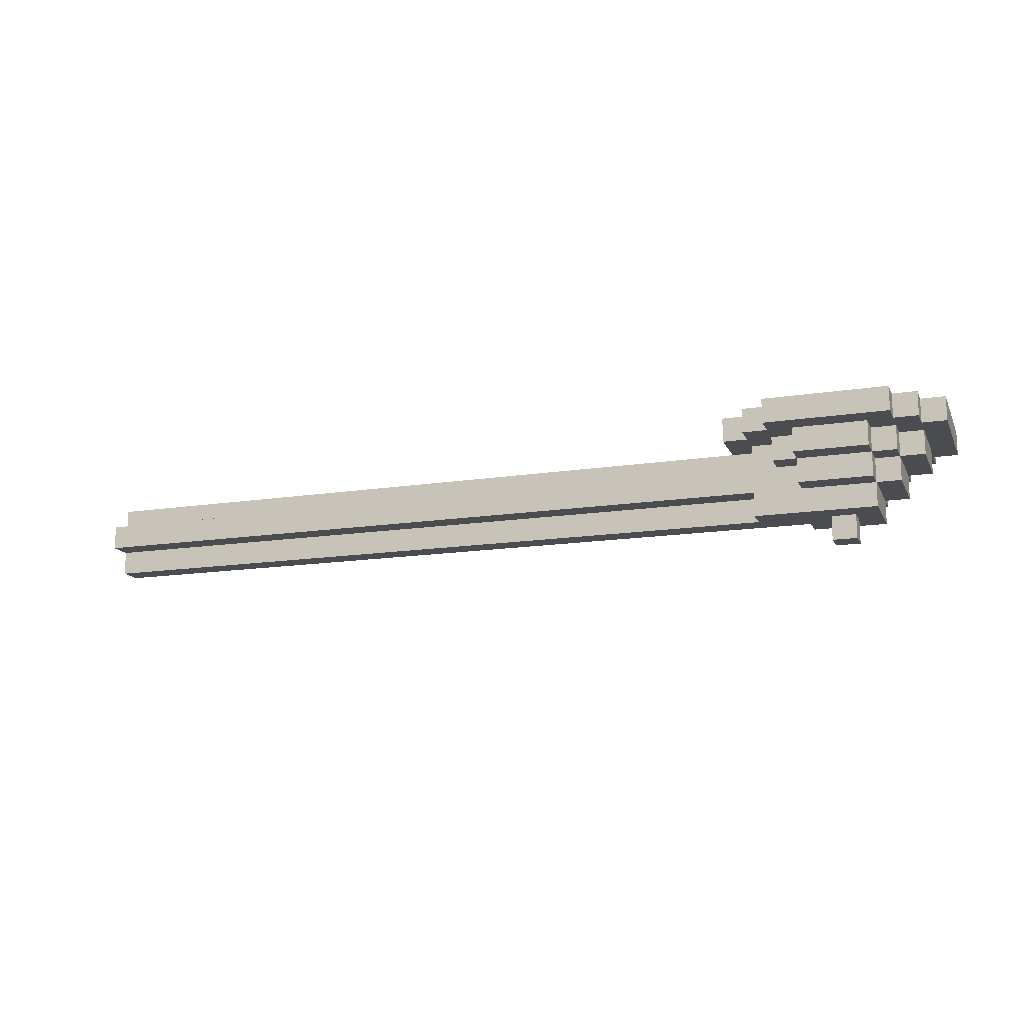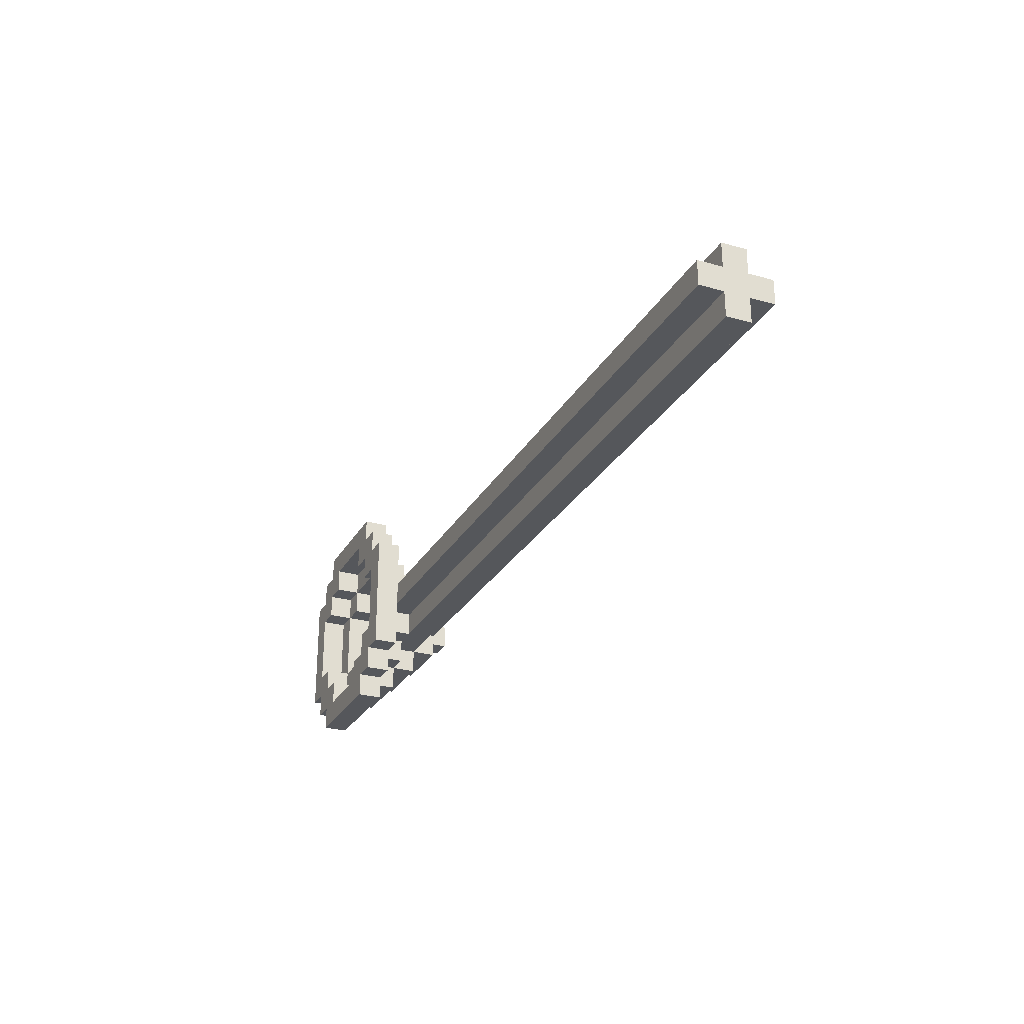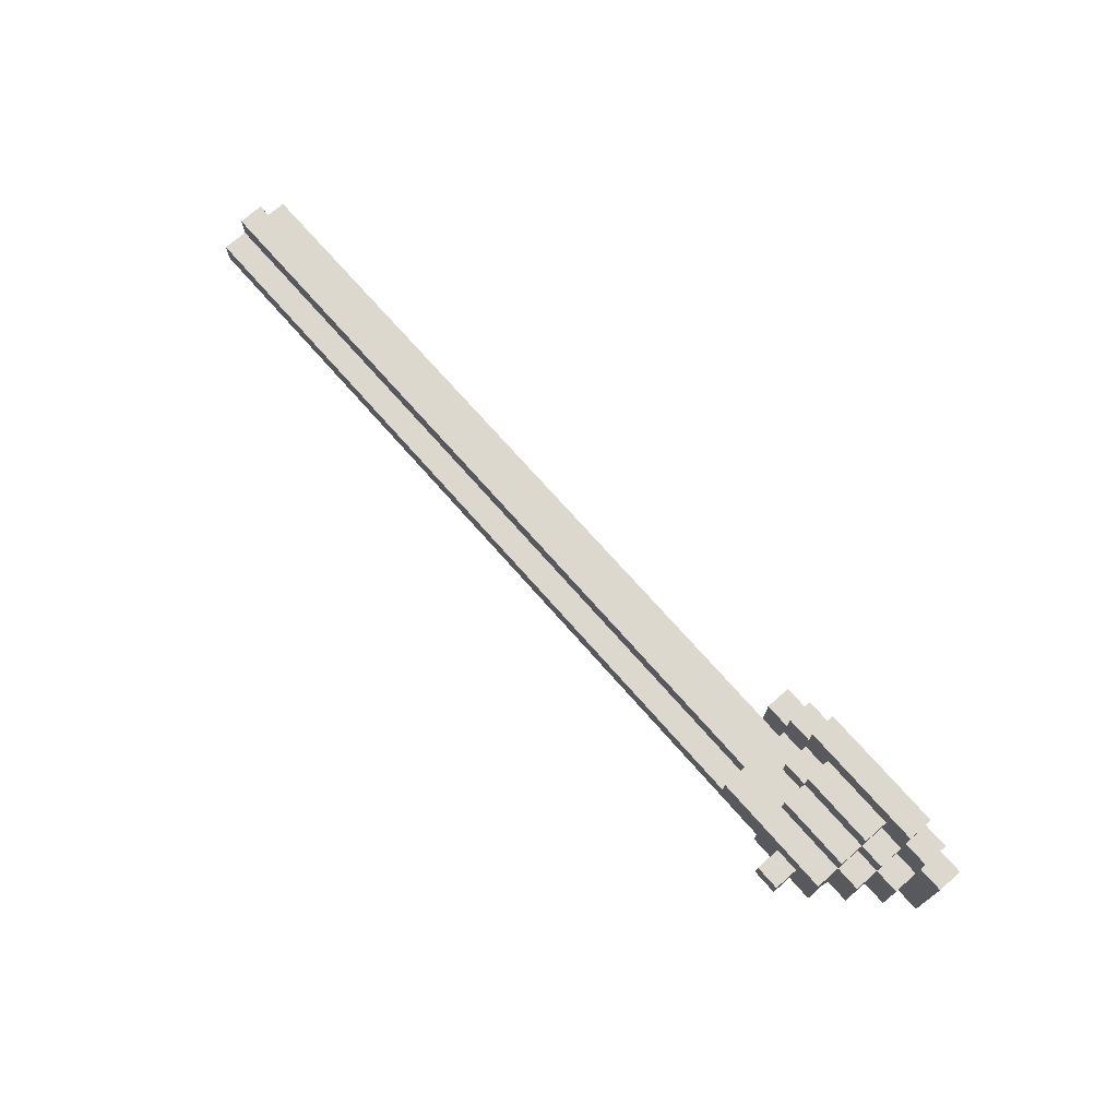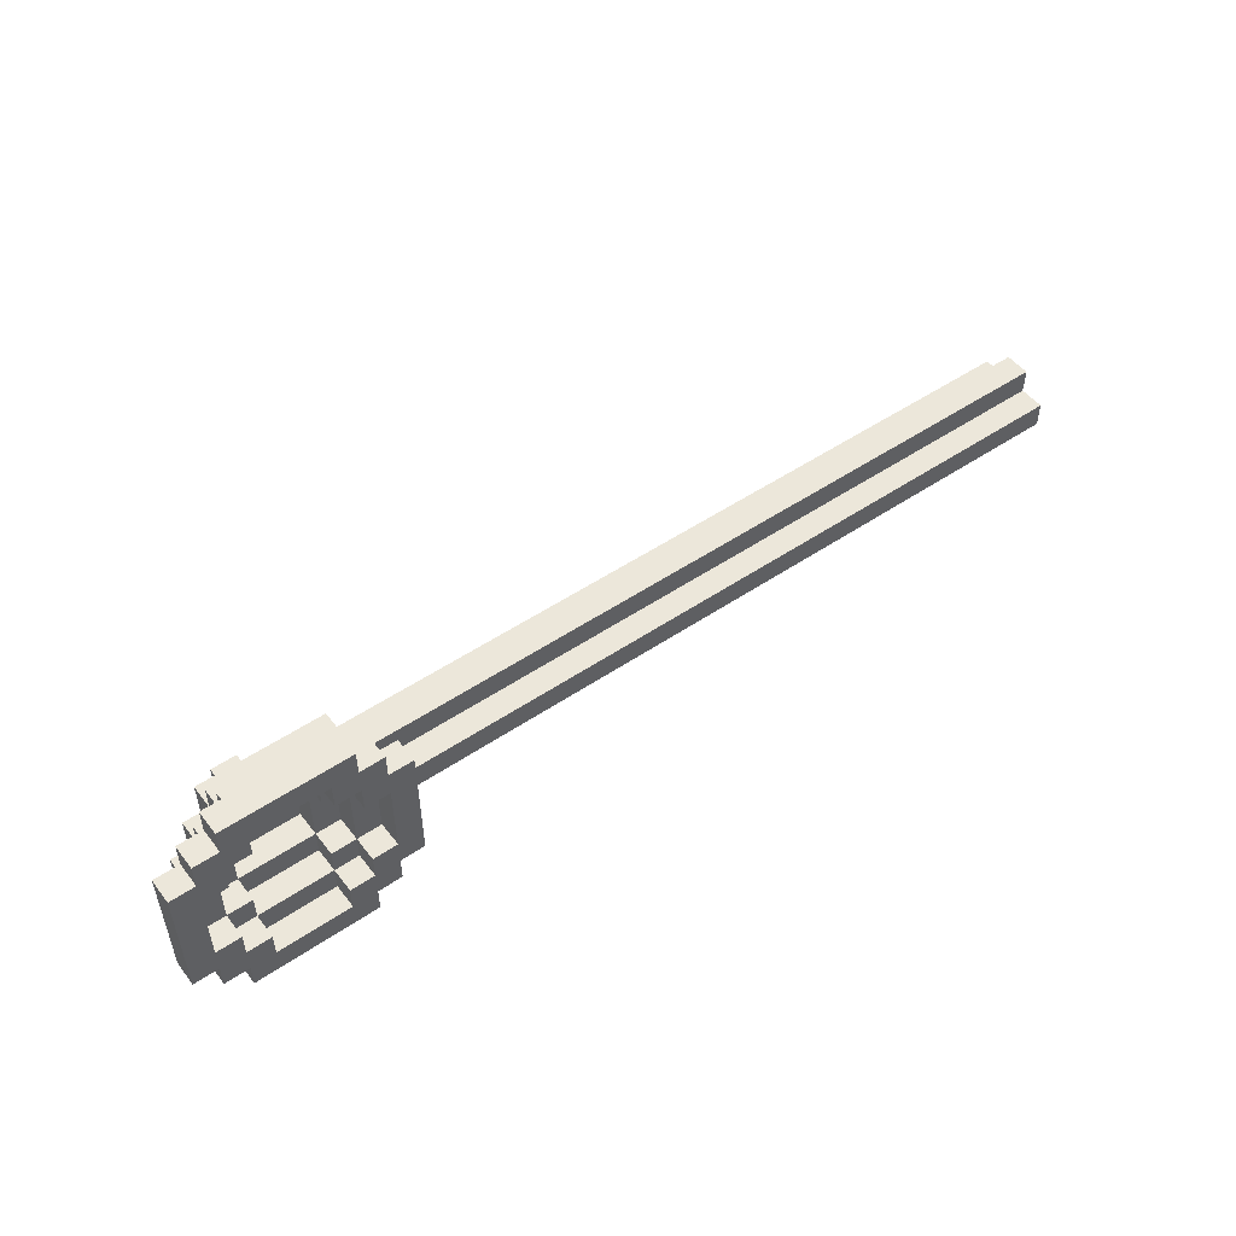
<metadata>
{"format":"obj","ext":"obj","renderer":"f3d","projection":"perspective","resolution":1024,"background":"white","views":[{"elev":-15.0,"azim":18.6,"up":"+Y"},{"elev":-26.7,"azim":-113.7,"up":"+Z"},{"elev":72.1,"azim":48.7,"up":"+Z"},{"elev":50.7,"azim":143.5,"up":"+Z"}]}
</metadata>
<code>
v -19 1 0.5
v -19 1 -0.5
v -19 2 1.5
v -19 2 0.5
v -19 2 -0.5
v -19 2 -1.5
v -19 3 1.5
v -19 3 0.5
v -19 3 -0.5
v -19 3 -1.5
v -19 4 0.5
v -19 4 -0.5
v 10 4 2.5
v 10 4 0.5
v 10 4 -0.5
v 10 4 -2.5
v 10 5 2.5
v 10 5 -2.5
v 11 1 1.5
v 11 1 0.5
v 11 2 1.5
v 11 2 0.5
v 11 3 1.5
v 11 3 0.5
v 11 3 -0.5
v 11 3 -1.5
v 11 4 3.5
v 11 4 2.5
v 11 4 1.5
v 11 4 0.5
v 11 4 -0.5
v 11 4 -1.5
v 11 4 -2.5
v 11 4 -3.5
v 11 5 3.5
v 11 5 2.5
v 11 5 -2.5
v 11 5 -3.5
v 12 3 2.5
v 12 3 1.5
v 12 3 -1.5
v 12 3 -2.5
v 12 4 4.5
v 12 4 3.5
v 12 4 2.5
v 12 4 1.5
v 12 4 -1.5
v 12 4 -2.5
v 12 4 -3.5
v 12 4 -4.5
v 12 5 4.5
v 12 5 3.5
v 12 5 -3.5
v 12 5 -4.5
v 13 1 -0.5
v 13 1 -1.5
v 13 2 2.5
v 13 2 1.5
v 13 2 -0.5
v 13 2 -1.5
v 13 2 -2.5
v 13 3 3.5
v 13 3 2.5
v 13 3 1.5
v 13 3 -1.5
v 13 3 -2.5
v 13 3 -3.5
v 13 4 3.5
v 13 4 2.5
v 13 4 -2.5
v 13 4 -3.5
v 14 0 0.5
v 14 0 -0.5
v 14 1 0.5
v 14 1 -0.5
v 15 1 0.5
v 15 1 -0.5
v 15 2 0.5
v 15 2 -0.5
v 16 2 1.5
v 16 2 -1.5
v 16 3 2.5
v 16 3 1.5
v 16 3 -1.5
v 16 3 -2.5
v 16 4 3.5
v 16 4 2.5
v 16 4 1.5
v 16 4 -1.5
v 16 4 -2.5
v 16 4 -3.5
v 16 5 3.5
v 16 5 2.5
v 16 5 -2.5
v 16 5 -3.5
v 17 3 1.5
v 17 3 -1.5
v 17 4 2.5
v 17 4 1.5
v 17 4 -1.5
v 17 4 -2.5
v 17 5 2.5
v 17 5 1.5
v 17 5 -1.5
v 17 5 -2.5
v 18 4 1.5
v 18 4 -1.5
v 18 5 1.5
v 18 5 -1.5
v 11 4 1.5
v 11 4 -1.5
v 11 5 1.5
v 11 5 -1.5
v 12 3 1.5
v 12 3 -1.5
v 12 4 2.5
v 12 4 1.5
v 12 4 -1.5
v 12 4 -2.5
v 12 5 2.5
v 12 5 1.5
v 12 5 -1.5
v 12 5 -2.5
v 13 2 1.5
v 13 2 -1.5
v 13 3 2.5
v 13 3 1.5
v 13 3 -1.5
v 13 3 -2.5
v 13 4 3.5
v 13 4 2.5
v 13 4 1.5
v 13 4 -1.5
v 13 4 -2.5
v 13 4 -3.5
v 13 5 3.5
v 13 5 2.5
v 13 5 -2.5
v 13 5 -3.5
v 14 1 0.5
v 14 1 -0.5
v 14 2 0.5
v 14 2 -0.5
v 15 0 0.5
v 15 0 -0.5
v 15 1 0.5
v 15 1 -0.5
v 16 1 1.5
v 16 1 -1.5
v 16 2 2.5
v 16 2 1.5
v 16 2 -1.5
v 16 2 -2.5
v 16 3 3.5
v 16 3 2.5
v 16 3 1.5
v 16 3 -1.5
v 16 3 -2.5
v 16 3 -3.5
v 16 4 3.5
v 16 4 2.5
v 16 4 -2.5
v 16 4 -3.5
v 17 2 1.5
v 17 2 -1.5
v 17 3 2.5
v 17 3 1.5
v 17 3 -1.5
v 17 3 -2.5
v 17 4 4.5
v 17 4 3.5
v 17 4 2.5
v 17 4 1.5
v 17 4 -1.5
v 17 4 -2.5
v 17 4 -3.5
v 17 4 -4.5
v 17 5 4.5
v 17 5 3.5
v 17 5 -3.5
v 17 5 -4.5
v 18 3 1.5
v 18 3 -1.5
v 18 4 3.5
v 18 4 2.5
v 18 4 1.5
v 18 4 -1.5
v 18 4 -2.5
v 18 4 -3.5
v 18 5 3.5
v 18 5 2.5
v 18 5 -2.5
v 18 5 -3.5
v 19 4 2.5
v 19 4 -2.5
v 19 5 2.5
v 19 5 -2.5
v 12 4 4.5
v 12 5 4.5
v 17 4 4.5
v 17 5 4.5
v 11 4 3.5
v 11 5 3.5
v 12 4 3.5
v 12 5 3.5
v 13 3 3.5
v 13 4 3.5
v 16 3 3.5
v 16 4 3.5
v 17 4 3.5
v 17 5 3.5
v 18 4 3.5
v 18 5 3.5
v 10 4 2.5
v 10 5 2.5
v 11 4 2.5
v 11 5 2.5
v 12 3 2.5
v 12 4 2.5
v 13 2 2.5
v 13 3 2.5
v 13 4 2.5
v 16 2 2.5
v 16 3 2.5
v 16 4 2.5
v 17 3 2.5
v 17 4 2.5
v 18 4 2.5
v 18 5 2.5
v 19 4 2.5
v 19 5 2.5
v -19 2 1.5
v -19 3 1.5
v 11 1 1.5
v 11 2 1.5
v 11 3 1.5
v 11 4 1.5
v 12 3 1.5
v 12 4 1.5
v 13 2 1.5
v 13 3 1.5
v 16 1 1.5
v 16 2 1.5
v 16 3 1.5
v 17 2 1.5
v 17 3 1.5
v 17 4 1.5
v 18 3 1.5
v 18 4 1.5
v -19 1 0.5
v -19 2 0.5
v -19 3 0.5
v -19 4 0.5
v 10 4 0.5
v 11 1 0.5
v 11 2 0.5
v 11 3 0.5
v 11 4 0.5
v 14 0 0.5
v 14 1 0.5
v 15 0 0.5
v 15 1 0.5
v 14 1 -0.5
v 14 2 -0.5
v 15 1 -0.5
v 15 2 -0.5
v 11 4 -1.5
v 11 5 -1.5
v 12 3 -1.5
v 12 4 -1.5
v 12 5 -1.5
v 13 2 -1.5
v 13 3 -1.5
v 13 4 -1.5
v 16 2 -1.5
v 16 3 -1.5
v 16 4 -1.5
v 17 3 -1.5
v 17 4 -1.5
v 17 5 -1.5
v 18 4 -1.5
v 18 5 -1.5
v 12 4 -2.5
v 12 5 -2.5
v 13 3 -2.5
v 13 4 -2.5
v 13 5 -2.5
v 16 3 -2.5
v 16 4 -2.5
v 16 5 -2.5
v 17 4 -2.5
v 17 5 -2.5
v 13 4 -3.5
v 13 5 -3.5
v 16 4 -3.5
v 16 5 -3.5
v 13 4 3.5
v 13 5 3.5
v 16 4 3.5
v 16 5 3.5
v 12 4 2.5
v 12 5 2.5
v 13 3 2.5
v 13 4 2.5
v 13 5 2.5
v 16 3 2.5
v 16 4 2.5
v 16 5 2.5
v 17 4 2.5
v 17 5 2.5
v 11 4 1.5
v 11 5 1.5
v 12 3 1.5
v 12 4 1.5
v 12 5 1.5
v 13 2 1.5
v 13 3 1.5
v 13 4 1.5
v 16 2 1.5
v 16 3 1.5
v 16 4 1.5
v 17 3 1.5
v 17 4 1.5
v 17 5 1.5
v 18 4 1.5
v 18 5 1.5
v 14 1 0.5
v 14 2 0.5
v 15 1 0.5
v 15 2 0.5
v -19 1 -0.5
v -19 2 -0.5
v -19 3 -0.5
v -19 4 -0.5
v 10 4 -0.5
v 11 3 -0.5
v 11 4 -0.5
v 13 1 -0.5
v 13 2 -0.5
v 14 0 -0.5
v 14 1 -0.5
v 15 0 -0.5
v 15 1 -0.5
v -19 2 -1.5
v -19 3 -1.5
v 11 3 -1.5
v 11 4 -1.5
v 12 3 -1.5
v 12 4 -1.5
v 13 1 -1.5
v 13 2 -1.5
v 13 3 -1.5
v 16 1 -1.5
v 16 2 -1.5
v 16 3 -1.5
v 17 2 -1.5
v 17 3 -1.5
v 17 4 -1.5
v 18 3 -1.5
v 18 4 -1.5
v 10 4 -2.5
v 10 5 -2.5
v 11 4 -2.5
v 11 5 -2.5
v 12 3 -2.5
v 12 4 -2.5
v 13 2 -2.5
v 13 3 -2.5
v 13 4 -2.5
v 16 2 -2.5
v 16 3 -2.5
v 16 4 -2.5
v 17 3 -2.5
v 17 4 -2.5
v 18 4 -2.5
v 18 5 -2.5
v 19 4 -2.5
v 19 5 -2.5
v 11 4 -3.5
v 11 5 -3.5
v 12 4 -3.5
v 12 5 -3.5
v 13 3 -3.5
v 13 4 -3.5
v 16 3 -3.5
v 16 4 -3.5
v 17 4 -3.5
v 17 5 -3.5
v 18 4 -3.5
v 18 5 -3.5
v 12 4 -4.5
v 12 5 -4.5
v 17 4 -4.5
v 17 5 -4.5
v 14 0 0.5
v 15 0 0.5
v 14 0 -0.5
v 15 0 -0.5
v 11 1 1.5
v 16 1 1.5
v -19 1 0.5
v 11 1 0.5
v 14 1 0.5
v 15 1 0.5
v -19 1 -0.5
v 13 1 -0.5
v 14 1 -0.5
v 15 1 -0.5
v 13 1 -1.5
v 16 1 -1.5
v 13 2 2.5
v 16 2 2.5
v -19 2 1.5
v 11 2 1.5
v 13 2 1.5
v 16 2 1.5
v 17 2 1.5
v -19 2 0.5
v 11 2 0.5
v -19 2 -0.5
v 13 2 -0.5
v -19 2 -1.5
v 13 2 -1.5
v 16 2 -1.5
v 17 2 -1.5
v 13 2 -2.5
v 16 2 -2.5
v 13 3 3.5
v 16 3 3.5
v 12 3 2.5
v 13 3 2.5
v 16 3 2.5
v 17 3 2.5
v 12 3 1.5
v 13 3 1.5
v 16 3 1.5
v 17 3 1.5
v 18 3 1.5
v 12 3 -1.5
v 13 3 -1.5
v 16 3 -1.5
v 17 3 -1.5
v 18 3 -1.5
v 12 3 -2.5
v 13 3 -2.5
v 16 3 -2.5
v 17 3 -2.5
v 13 3 -3.5
v 16 3 -3.5
v 12 4 4.5
v 17 4 4.5
v 11 4 3.5
v 12 4 3.5
v 13 4 3.5
v 16 4 3.5
v 17 4 3.5
v 18 4 3.5
v 10 4 2.5
v 11 4 2.5
v 12 4 2.5
v 13 4 2.5
v 16 4 2.5
v 17 4 2.5
v 18 4 2.5
v 19 4 2.5
v 11 4 1.5
v 12 4 1.5
v 17 4 1.5
v 18 4 1.5
v 10 4 0.5
v 11 4 0.5
v 10 4 -0.5
v 11 4 -0.5
v 11 4 -1.5
v 12 4 -1.5
v 17 4 -1.5
v 18 4 -1.5
v 10 4 -2.5
v 11 4 -2.5
v 12 4 -2.5
v 13 4 -2.5
v 16 4 -2.5
v 17 4 -2.5
v 18 4 -2.5
v 19 4 -2.5
v 11 4 -3.5
v 12 4 -3.5
v 13 4 -3.5
v 16 4 -3.5
v 17 4 -3.5
v 18 4 -3.5
v 12 4 -4.5
v 17 4 -4.5
v 14 1 0.5
v 15 1 0.5
v 14 1 -0.5
v 15 1 -0.5
v 13 2 1.5
v 16 2 1.5
v 14 2 0.5
v 15 2 0.5
v 14 2 -0.5
v 15 2 -0.5
v 13 2 -1.5
v 16 2 -1.5
v 13 3 2.5
v 16 3 2.5
v -19 3 1.5
v 11 3 1.5
v 12 3 1.5
v 13 3 1.5
v 16 3 1.5
v 17 3 1.5
v -19 3 0.5
v 11 3 0.5
v -19 3 -0.5
v 11 3 -0.5
v -19 3 -1.5
v 11 3 -1.5
v 12 3 -1.5
v 13 3 -1.5
v 16 3 -1.5
v 17 3 -1.5
v 13 3 -2.5
v 16 3 -2.5
v 13 4 3.5
v 16 4 3.5
v 12 4 2.5
v 13 4 2.5
v 16 4 2.5
v 17 4 2.5
v 11 4 1.5
v 12 4 1.5
v 13 4 1.5
v 16 4 1.5
v 17 4 1.5
v 18 4 1.5
v -19 4 0.5
v 10 4 0.5
v -19 4 -0.5
v 10 4 -0.5
v 11 4 -1.5
v 12 4 -1.5
v 13 4 -1.5
v 16 4 -1.5
v 17 4 -1.5
v 18 4 -1.5
v 12 4 -2.5
v 13 4 -2.5
v 16 4 -2.5
v 17 4 -2.5
v 13 4 -3.5
v 16 4 -3.5
v 12 5 4.5
v 17 5 4.5
v 11 5 3.5
v 12 5 3.5
v 13 5 3.5
v 16 5 3.5
v 17 5 3.5
v 18 5 3.5
v 10 5 2.5
v 11 5 2.5
v 12 5 2.5
v 13 5 2.5
v 16 5 2.5
v 17 5 2.5
v 18 5 2.5
v 19 5 2.5
v 11 5 1.5
v 12 5 1.5
v 17 5 1.5
v 18 5 1.5
v 11 5 -1.5
v 12 5 -1.5
v 17 5 -1.5
v 18 5 -1.5
v 10 5 -2.5
v 11 5 -2.5
v 12 5 -2.5
v 13 5 -2.5
v 16 5 -2.5
v 17 5 -2.5
v 18 5 -2.5
v 19 5 -2.5
v 11 5 -3.5
v 12 5 -3.5
v 13 5 -3.5
v 16 5 -3.5
v 17 5 -3.5
v 18 5 -3.5
v 12 5 -4.5
v 17 5 -4.5
f 4 2 1
f 5 2 4
f 7 4 3
f 7 6 5
f 7 5 4
f 8 6 7
f 9 6 8
f 10 6 9
f 11 9 8
f 12 9 11
f 17 14 13
f 17 16 15
f 17 15 14
f 18 16 17
f 21 20 19
f 22 20 21
f 29 24 23
f 30 24 29
f 31 26 25
f 32 26 31
f 35 28 27
f 36 28 35
f 37 34 33
f 38 34 37
f 45 40 39
f 46 40 45
f 47 42 41
f 48 42 47
f 51 44 43
f 52 44 51
f 53 50 49
f 54 50 53
f 59 56 55
f 60 56 59
f 63 58 57
f 64 58 63
f 65 61 60
f 66 61 65
f 68 63 62
f 69 63 68
f 70 67 66
f 71 67 70
f 74 73 72
f 75 73 74
f 78 77 76
f 79 77 78
f 83 81 80
f 84 81 83
f 87 83 82
f 88 83 87
f 89 85 84
f 90 85 89
f 92 87 86
f 93 87 92
f 94 91 90
f 95 91 94
f 99 97 96
f 100 97 99
f 102 99 98
f 103 99 102
f 104 101 100
f 105 101 104
f 108 107 106
f 109 107 108
f 110 111 112
f 112 111 113
f 114 115 117
f 117 115 118
f 116 117 120
f 120 117 121
f 118 119 122
f 122 119 123
f 124 125 127
f 127 125 128
f 126 127 131
f 131 127 132
f 128 129 133
f 133 129 134
f 130 131 136
f 136 131 137
f 134 135 138
f 138 135 139
f 140 141 142
f 142 141 143
f 144 145 146
f 146 145 147
f 148 149 151
f 151 149 152
f 150 151 155
f 155 151 156
f 152 153 157
f 157 153 158
f 154 155 160
f 160 155 161
f 158 159 162
f 162 159 163
f 164 165 167
f 167 165 168
f 166 167 172
f 172 167 173
f 168 169 174
f 174 169 175
f 170 171 178
f 178 171 179
f 176 177 180
f 180 177 181
f 182 183 186
f 186 183 187
f 184 185 190
f 190 185 191
f 188 189 192
f 192 189 193
f 194 195 196
f 196 195 197
f 200 199 198
f 201 199 200
f 204 203 202
f 205 203 204
f 208 207 206
f 209 207 208
f 212 211 210
f 213 211 212
f 216 215 214
f 217 215 216
f 221 219 218
f 222 219 221
f 223 221 220
f 224 221 223
f 226 225 224
f 227 225 226
f 230 229 228
f 231 229 230
f 235 233 232
f 236 233 235
f 238 235 234
f 238 237 236
f 238 236 235
f 239 237 238
f 240 238 234
f 241 238 240
f 242 240 234
f 243 240 242
f 245 244 243
f 246 244 245
f 248 247 246
f 249 247 248
f 254 253 252
f 255 251 250
f 256 251 255
f 257 254 252
f 258 254 257
f 261 260 259
f 262 260 261
f 265 264 263
f 266 264 265
f 270 268 267
f 271 268 270
f 273 270 269
f 274 270 273
f 275 273 272
f 276 273 275
f 278 277 276
f 279 277 278
f 281 280 279
f 282 280 281
f 286 284 283
f 287 284 286
f 288 286 285
f 289 286 288
f 291 290 289
f 292 290 291
f 295 294 293
f 296 294 295
f 297 298 299
f 299 298 300
f 301 302 304
f 304 302 305
f 303 304 306
f 306 304 307
f 307 308 309
f 309 308 310
f 311 312 314
f 314 312 315
f 313 314 317
f 317 314 318
f 316 317 319
f 319 317 320
f 320 321 322
f 322 321 323
f 323 324 325
f 325 324 326
f 327 328 329
f 329 328 330
f 333 334 335
f 333 335 336
f 336 335 337
f 331 332 338
f 338 332 339
f 340 341 342
f 342 341 343
f 344 345 346
f 344 346 348
f 346 347 348
f 348 347 349
f 344 348 351
f 351 348 352
f 350 351 353
f 353 351 354
f 354 355 356
f 356 355 357
f 357 358 359
f 359 358 360
f 361 362 363
f 363 362 364
f 365 366 368
f 368 366 369
f 367 368 370
f 370 368 371
f 371 372 373
f 373 372 374
f 375 376 377
f 377 376 378
f 379 380 381
f 381 380 382
f 383 384 385
f 385 384 386
f 387 388 389
f 389 388 390
f 391 392 393
f 393 392 394
f 397 396 395
f 398 396 397
f 402 400 399
f 403 400 402
f 404 400 403
f 405 402 401
f 405 403 402
f 406 403 405
f 407 403 406
f 408 400 404
f 409 407 406
f 409 408 407
f 410 400 408
f 410 408 409
f 415 412 411
f 416 412 415
f 418 414 413
f 419 414 418
f 422 421 420
f 423 421 422
f 424 417 416
f 425 417 424
f 426 424 423
f 427 424 426
f 431 429 428
f 432 429 431
f 434 431 430
f 435 431 434
f 436 433 432
f 437 433 436
f 442 438 437
f 443 438 442
f 444 440 439
f 445 440 444
f 446 442 441
f 447 442 446
f 448 446 445
f 449 446 448
f 453 451 450
f 454 451 453
f 455 451 454
f 456 451 455
f 459 453 452
f 459 454 453
f 460 454 459
f 461 454 460
f 462 456 455
f 462 457 456
f 463 457 462
f 464 457 463
f 466 460 459
f 466 459 458
f 467 460 466
f 468 465 464
f 468 464 463
f 469 465 468
f 470 466 458
f 471 466 470
f 474 473 472
f 477 465 469
f 478 475 474
f 478 474 472
f 479 475 478
f 480 475 479
f 483 477 476
f 484 465 477
f 484 477 483
f 485 465 484
f 486 481 480
f 486 480 479
f 487 481 486
f 488 481 487
f 489 483 482
f 489 484 483
f 490 484 489
f 491 484 490
f 492 488 487
f 492 490 489
f 492 489 488
f 493 490 492
f 494 495 496
f 496 495 497
f 498 499 500
f 500 499 501
f 498 500 502
f 501 499 503
f 498 502 504
f 502 503 504
f 503 499 505
f 504 503 505
f 506 507 511
f 511 507 512
f 508 509 514
f 514 509 515
f 516 517 518
f 518 517 519
f 510 511 520
f 520 511 521
f 512 513 522
f 522 513 523
f 521 522 524
f 524 522 525
f 526 527 529
f 529 527 530
f 528 529 533
f 533 529 534
f 530 531 535
f 535 531 536
f 538 539 540
f 540 539 541
f 532 533 542
f 542 533 543
f 536 537 546
f 546 537 547
f 543 544 548
f 548 544 549
f 545 546 550
f 550 546 551
f 549 550 552
f 552 550 553
f 554 555 557
f 557 555 558
f 558 555 559
f 559 555 560
f 556 557 563
f 557 558 563
f 563 558 564
f 564 558 565
f 559 560 566
f 560 561 566
f 566 561 567
f 567 561 568
f 563 564 570
f 562 563 570
f 570 564 571
f 568 569 572
f 567 568 572
f 572 569 573
f 562 570 574
f 573 569 577
f 574 575 578
f 562 574 578
f 578 575 579
f 579 575 580
f 576 577 583
f 577 569 584
f 583 577 584
f 584 569 585
f 580 581 586
f 579 580 586
f 586 581 587
f 587 581 588
f 582 583 589
f 583 584 589
f 589 584 590
f 590 584 591
f 587 588 592
f 589 590 592
f 588 589 592
f 592 590 593

</code>
